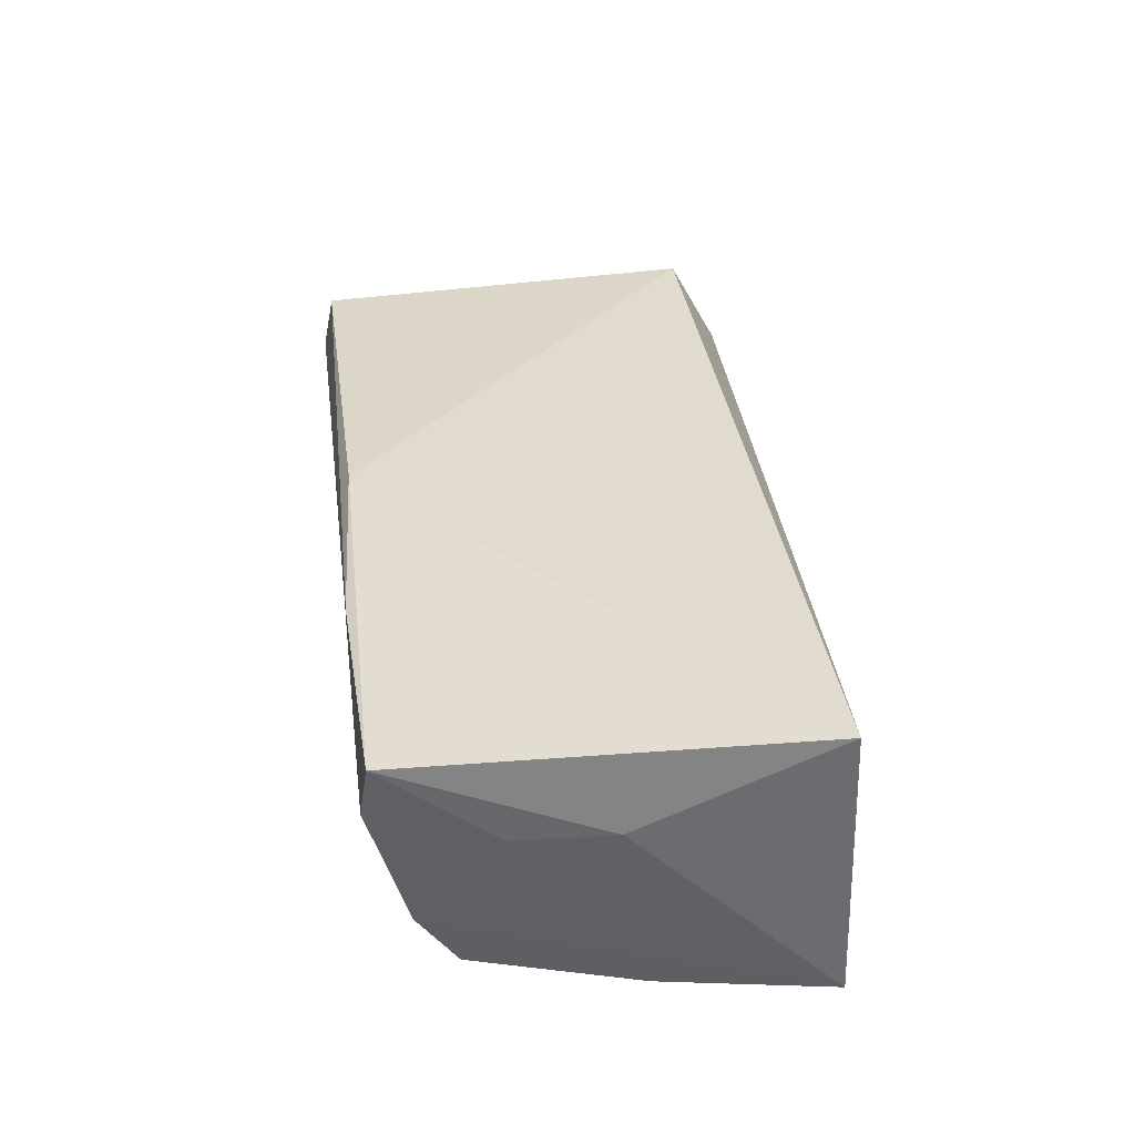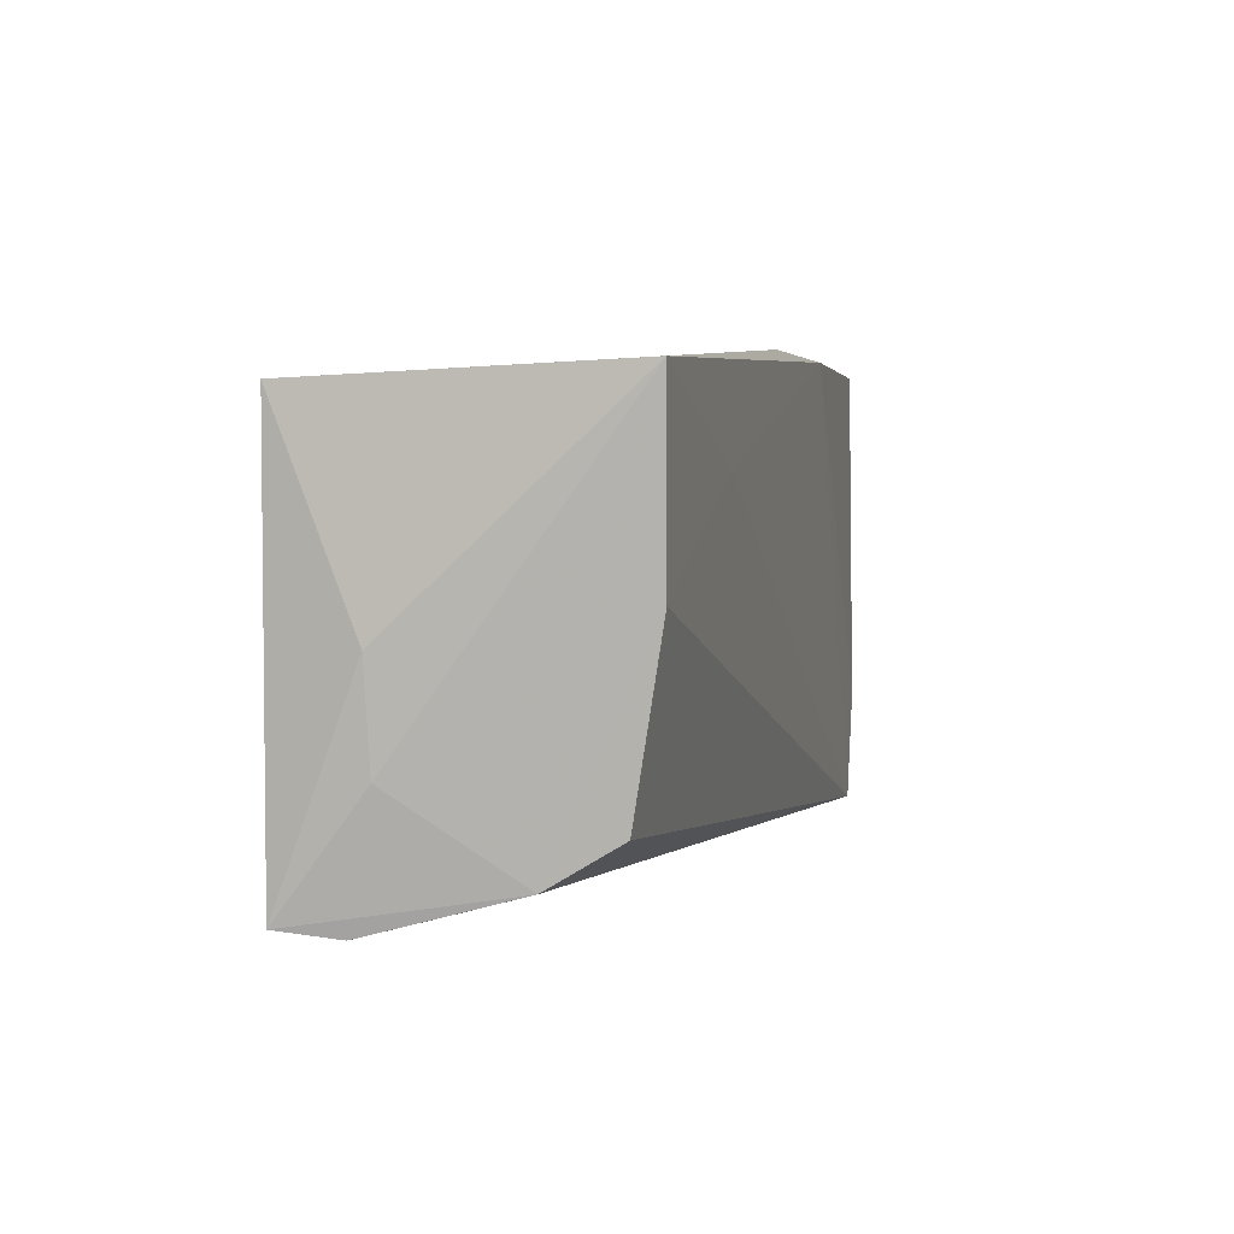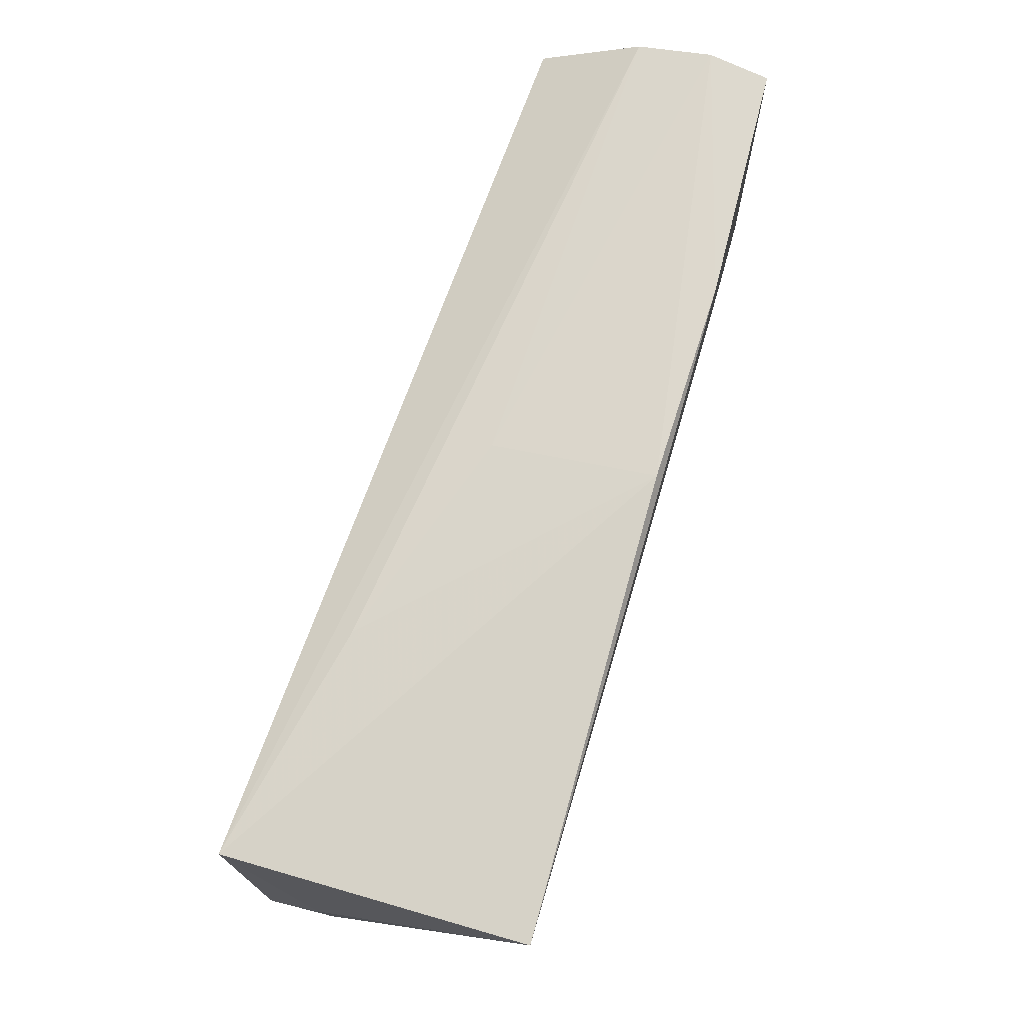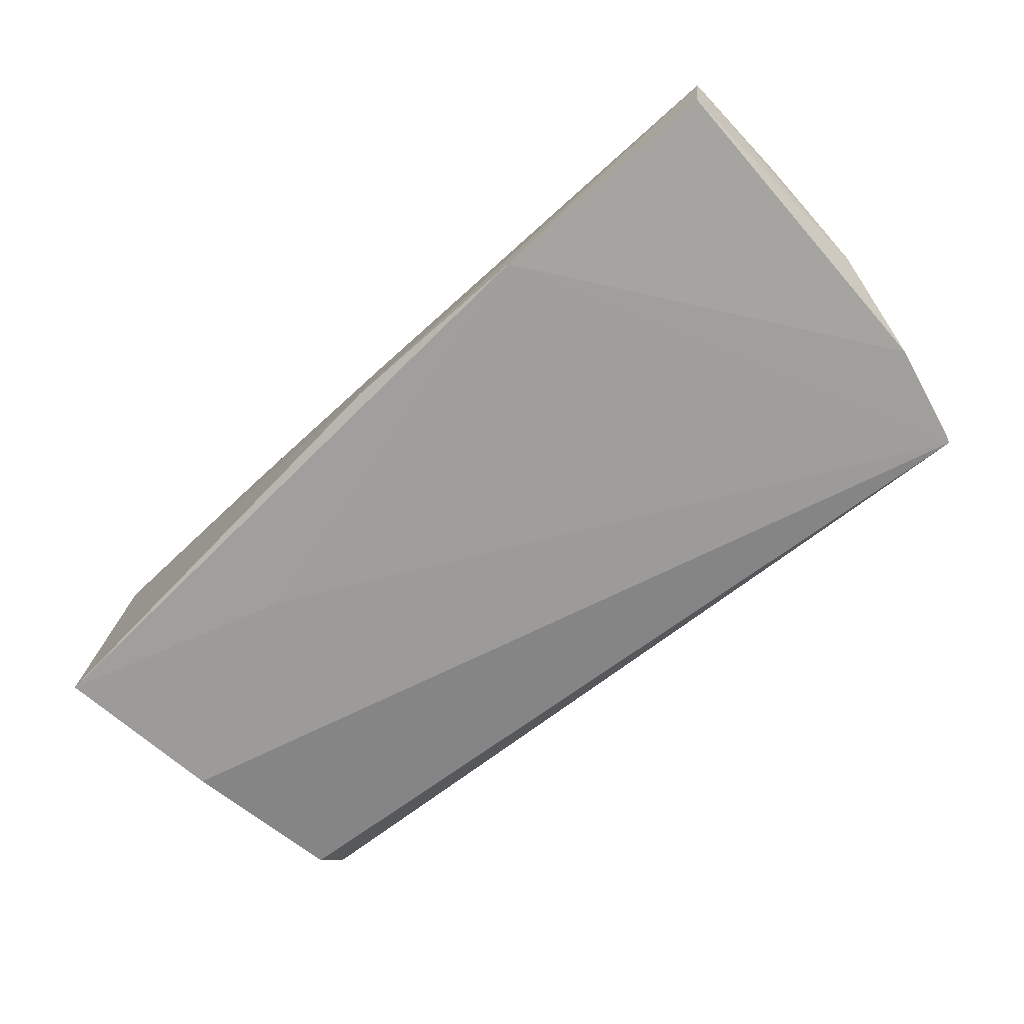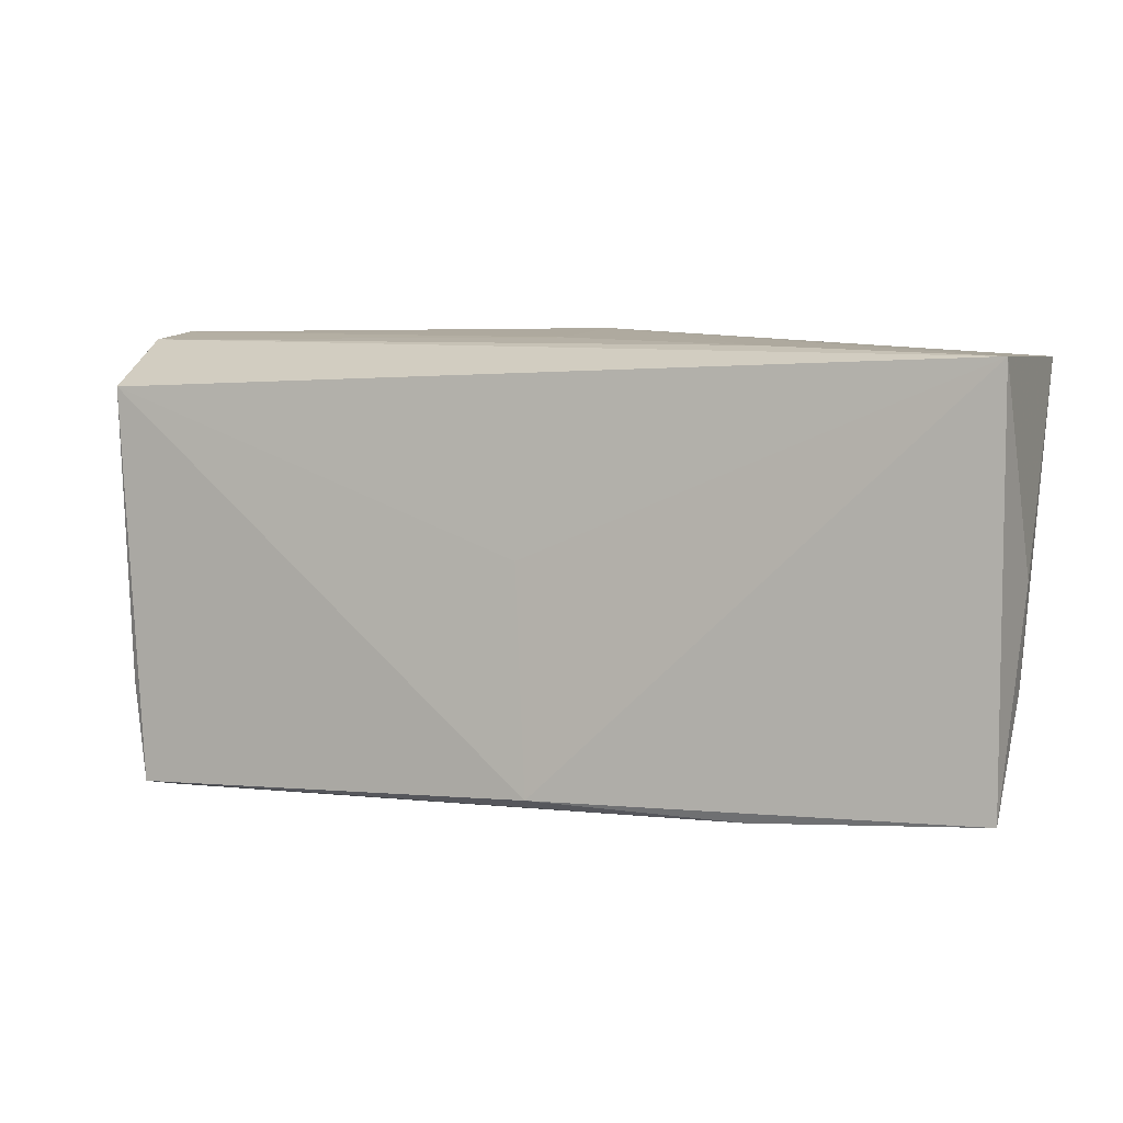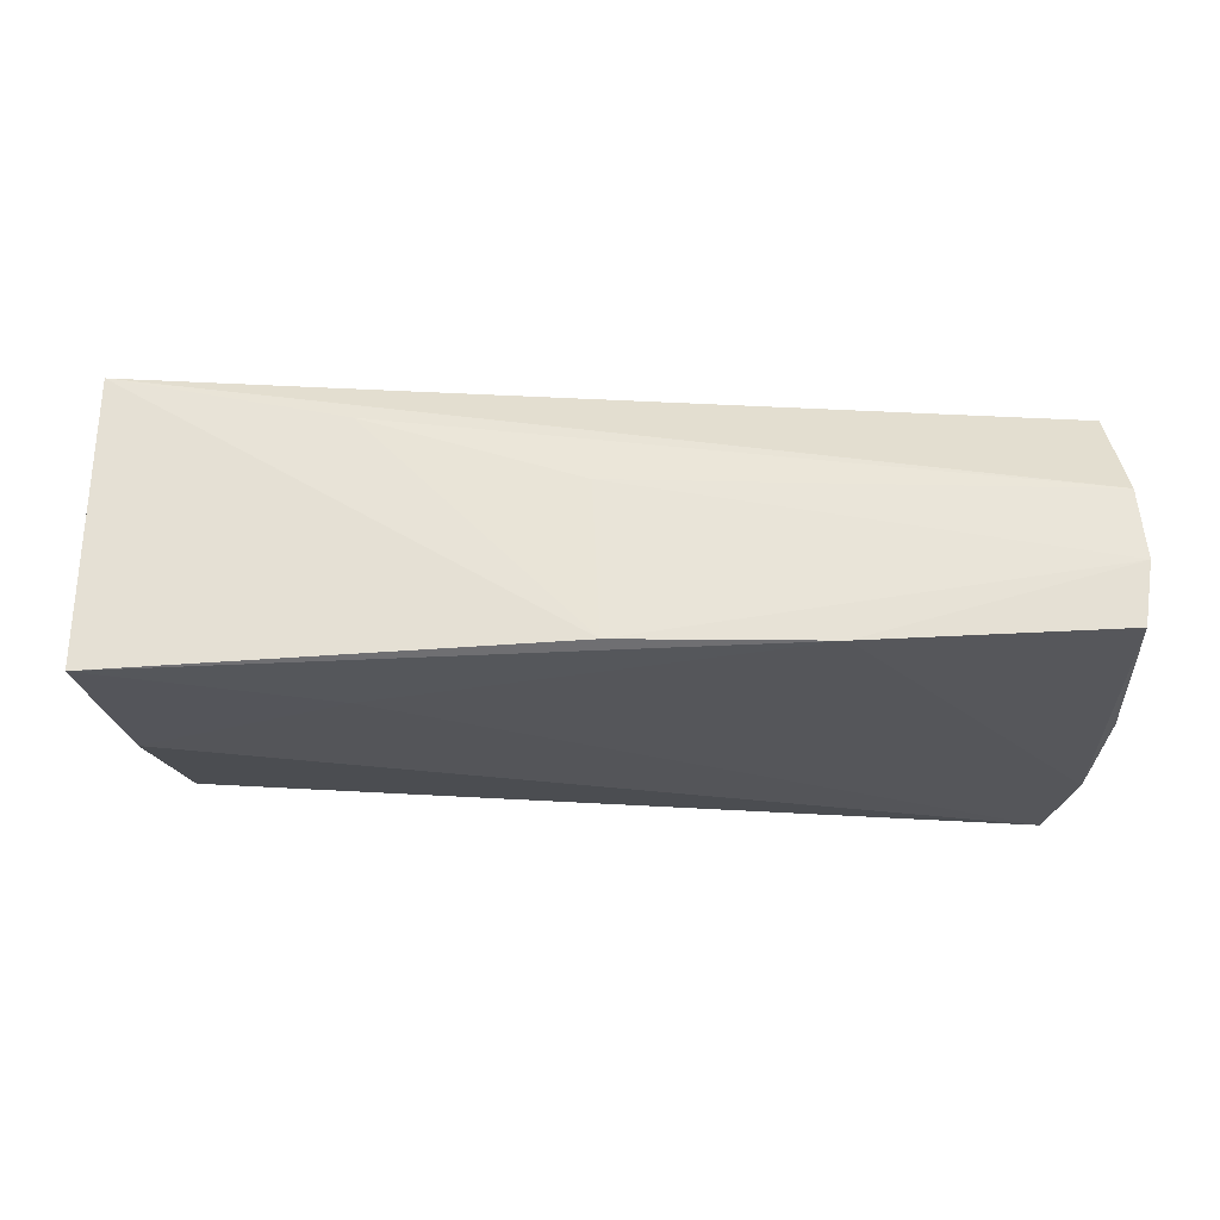
<metadata>
{"format":"obj","ext":"obj","renderer":"f3d","projection":"perspective","resolution":1024,"background":"white","views":[{"elev":36.8,"azim":83.7,"up":"+Z"},{"elev":2.5,"azim":104.2,"up":"+Y"},{"elev":72.0,"azim":106.3,"up":"+Y"},{"elev":-71.3,"azim":-138.6,"up":"+Z"},{"elev":3.2,"azim":20.1,"up":"+Y"},{"elev":-26.5,"azim":-178.0,"up":"+Z"}]}
</metadata>
<code>
v -0.05034 -0.02762 0.01186
v 0.02582 0.01455 -0.017
v 0.05178 -0.02664 0.0119
v -0.0554 0.02781 -0.008553
v 0.05367 0.02206 0.01879
v -0.02501 0.02781 -0.017
v -0.05296 -0.01533 -0.001285
v -0.05587 0.01346 -0.007872
v -0.05216 -0.01553 0.0112
v -0.05142 -0.02689 -0.009095
v 0.02588 0.02388 0.01207
v 0.001161 -0.02617 0.01756
v -0.0004133 0.0002829 0.01646
v 0.02641 -0.02711 0.0176
v -0.05405 -0.01236 -0.01652
v -0.05359 0.02016 0.01224
v -0.05001 -0.02892 0.005513
v 0.049 -0.01742 -0.0128
v -0.051 -0.02878 -0.0008455
v 0.05312 -0.02575 0.01883
v -0.05427 0.02765 -0.01599
v 0.05099 0.002719 -0.01646
v 0.0004013 0.02561 0.003047
v 0.05018 -0.02217 -0.00492
v -0.05588 0.0008025 -0.01467
v 0.05075 -0.02403 0.002001
v -0.05111 -0.0252 -0.01643
v -0.0549 0.02641 0.0003587
v 0.05364 0.02342 -0.017
v -0.0006248 0.02767 -0.01633
v 0.05469 -0.001159 0.009287
v 0.05385 -0.01258 0.008842
f 25 4 21
f 8 4 25
f 6 30 29
f 6 21 4
f 4 30 6
f 1 16 9
f 9 16 8
f 9 8 25
f 12 16 1
f 1 9 19
f 2 6 29
f 27 6 2
f 23 30 4
f 31 20 32
f 20 24 32
f 32 29 31
f 32 24 29
f 18 24 27
f 14 12 1
f 20 12 14
f 15 19 25
f 25 21 15
f 21 6 15
f 15 6 27
f 7 9 25
f 25 19 7
f 7 19 9
f 3 19 27
f 3 24 20
f 20 14 3
f 28 23 4
f 4 8 28
f 8 16 28
f 31 29 5
f 29 30 5
f 5 28 16
f 5 20 31
f 5 12 20
f 22 18 27
f 22 2 29
f 27 2 22
f 29 24 22
f 24 18 22
f 1 19 17
f 17 14 1
f 19 3 17
f 17 3 14
f 16 12 13
f 13 5 16
f 12 5 13
f 27 19 10
f 10 15 27
f 19 15 10
f 27 24 26
f 26 3 27
f 24 3 26
f 30 23 11
f 11 5 30
f 23 28 11
f 28 5 11

</code>
